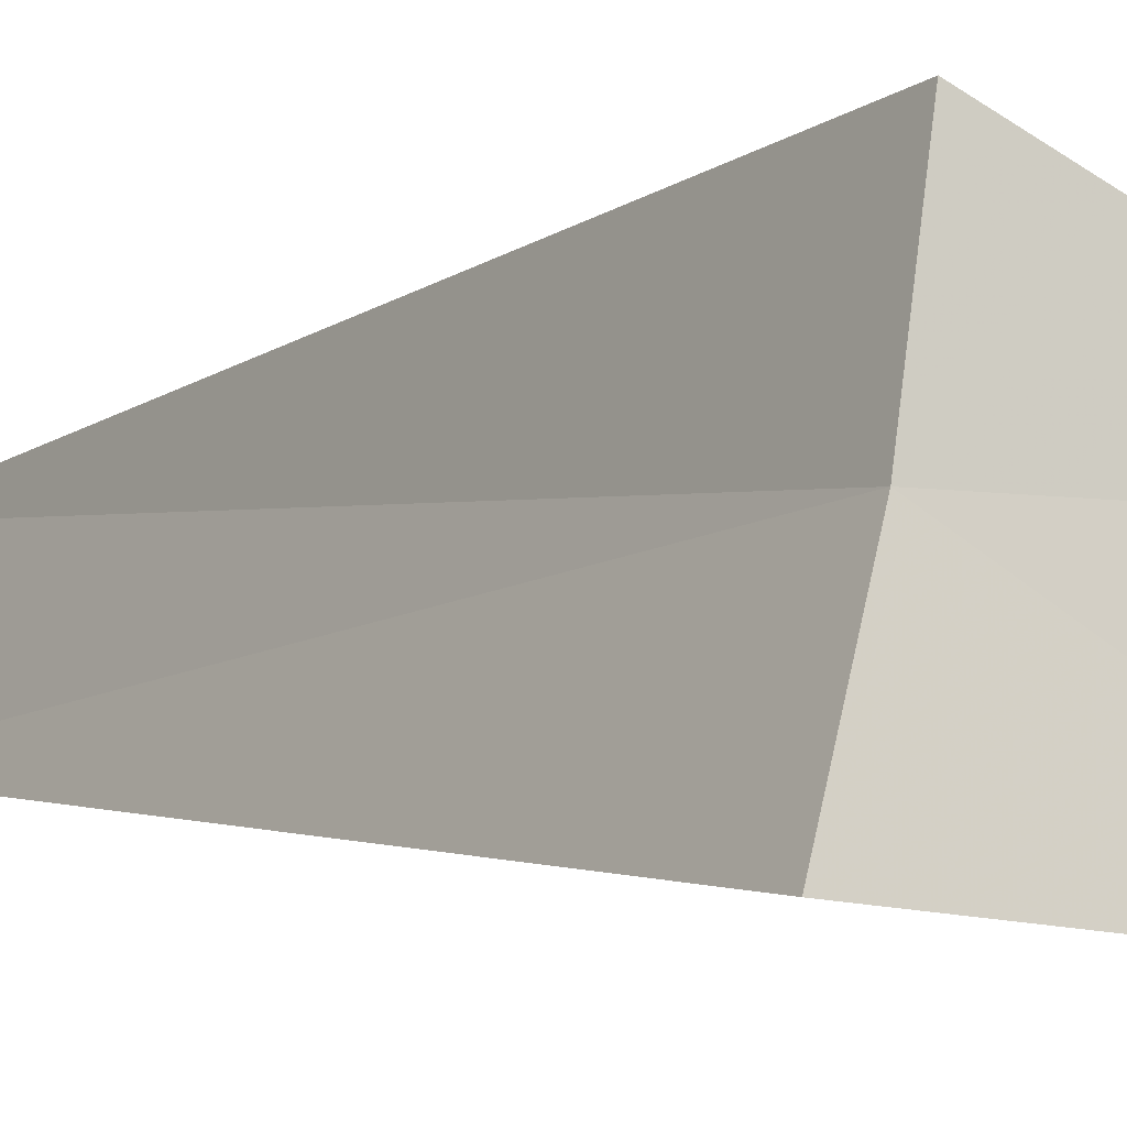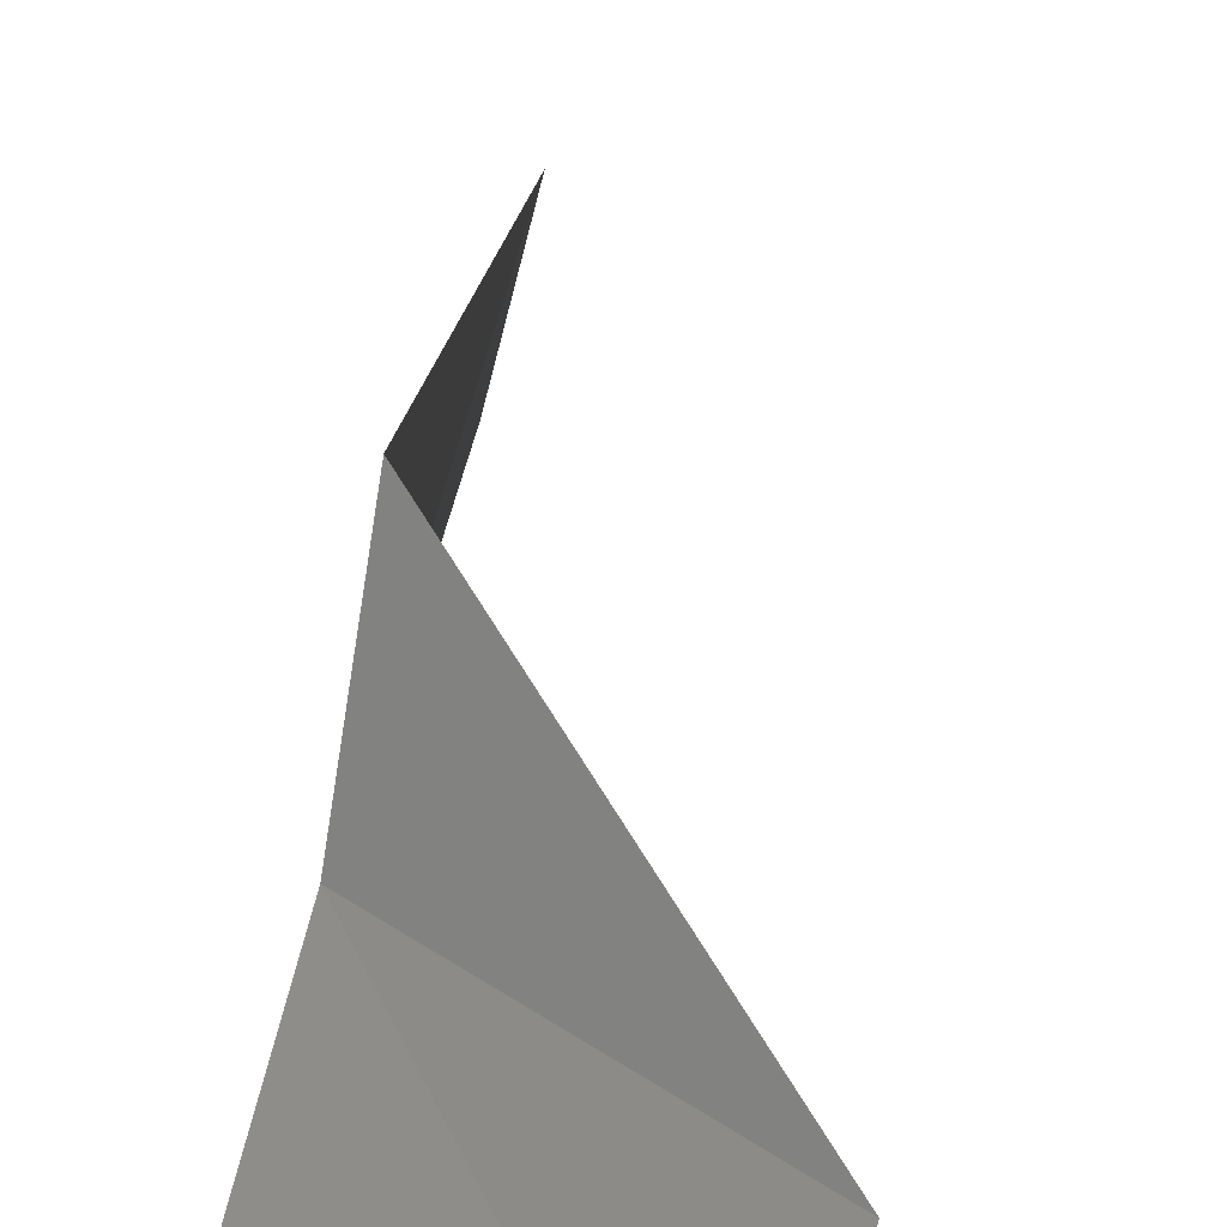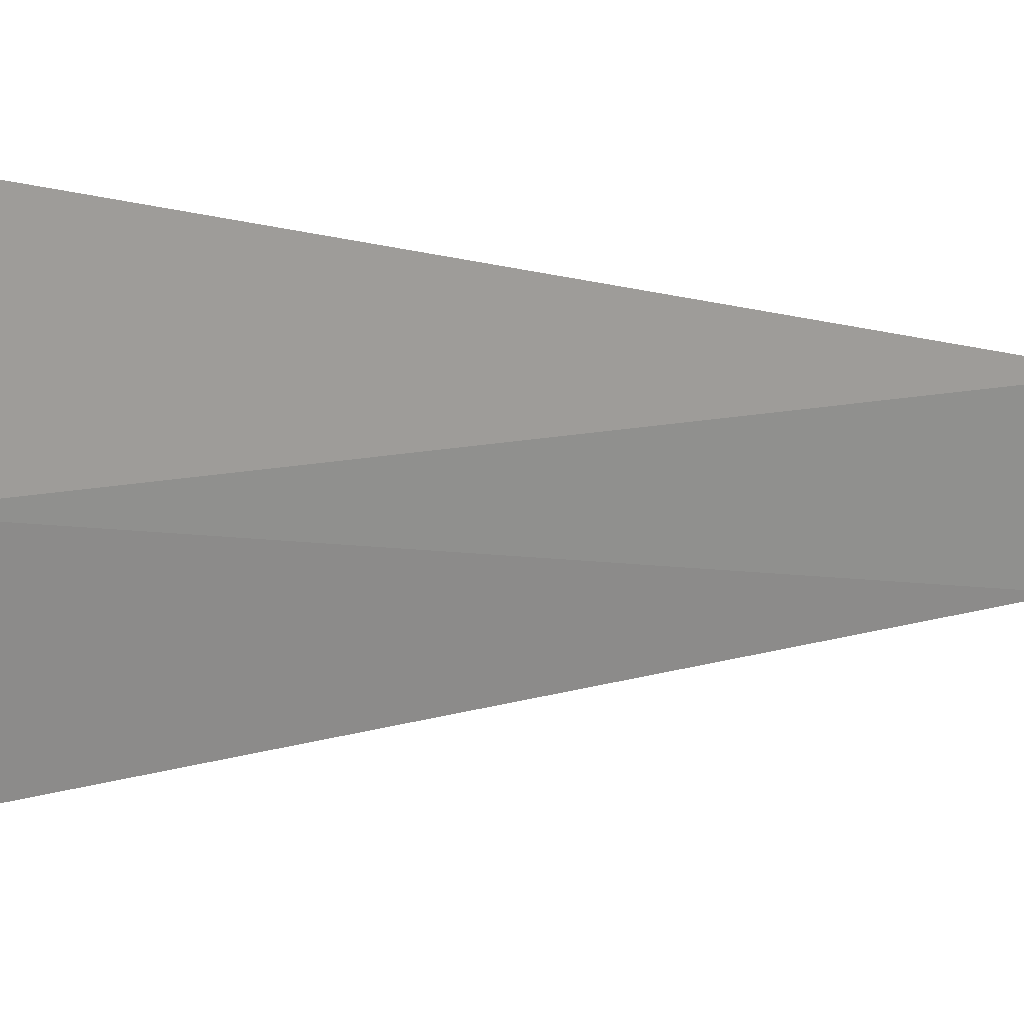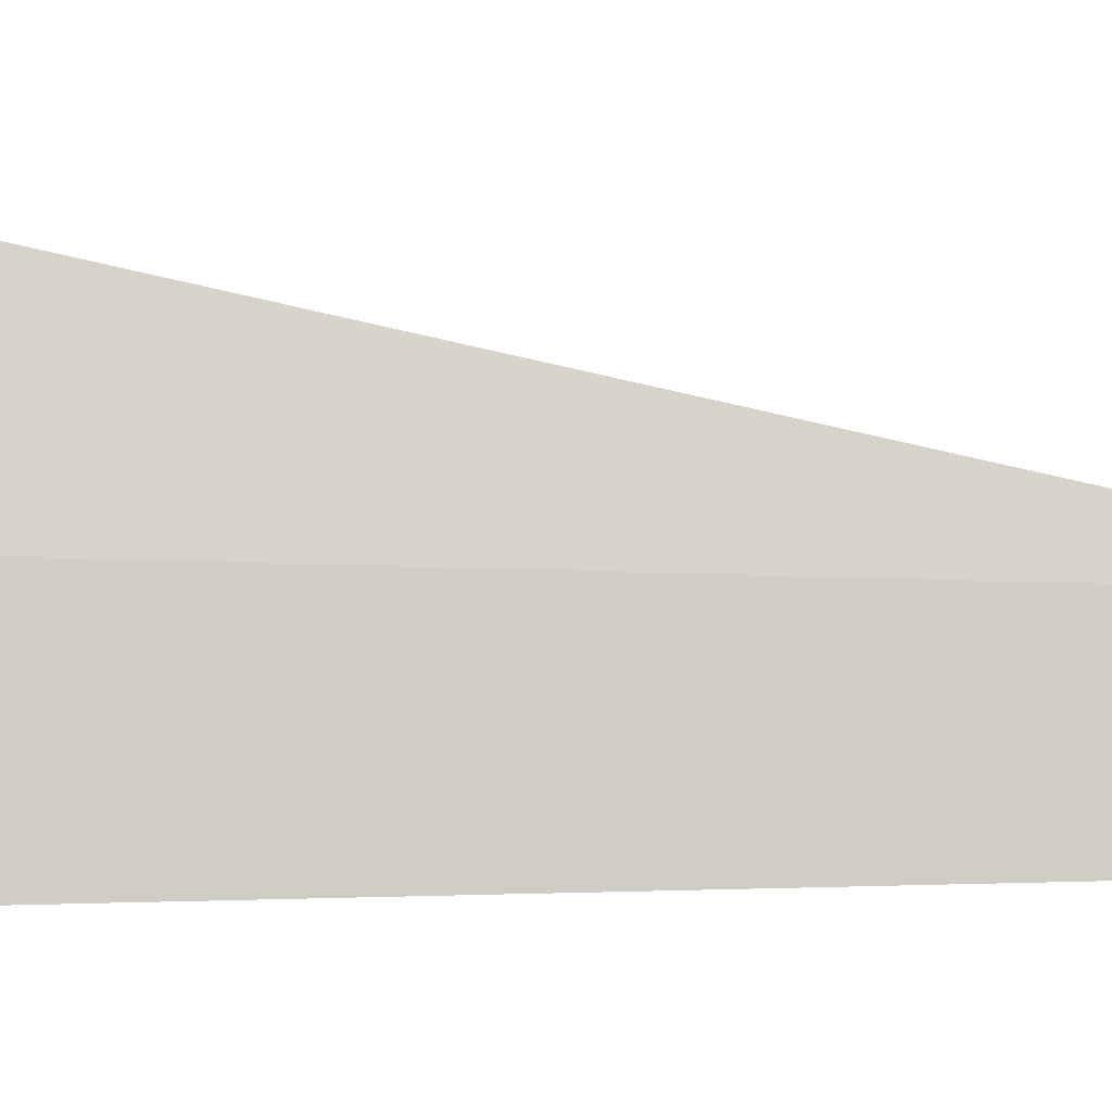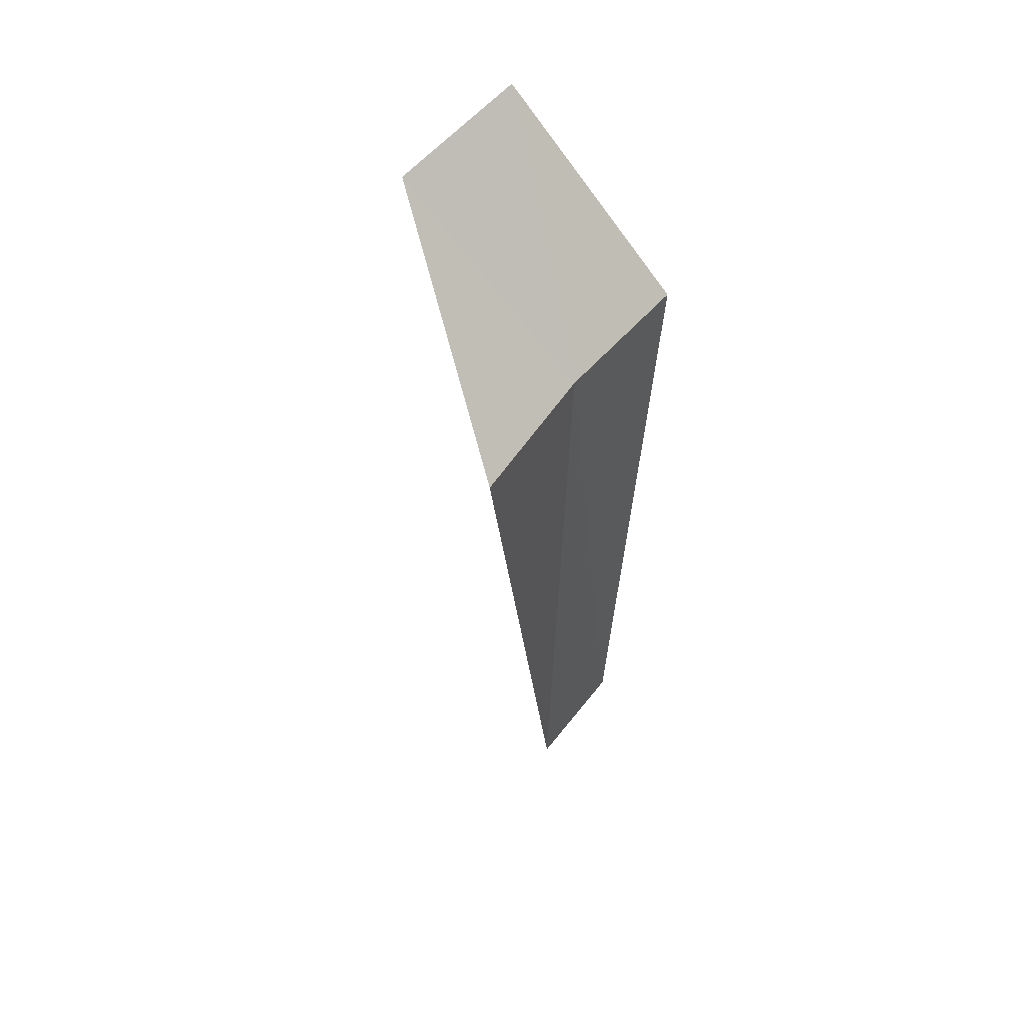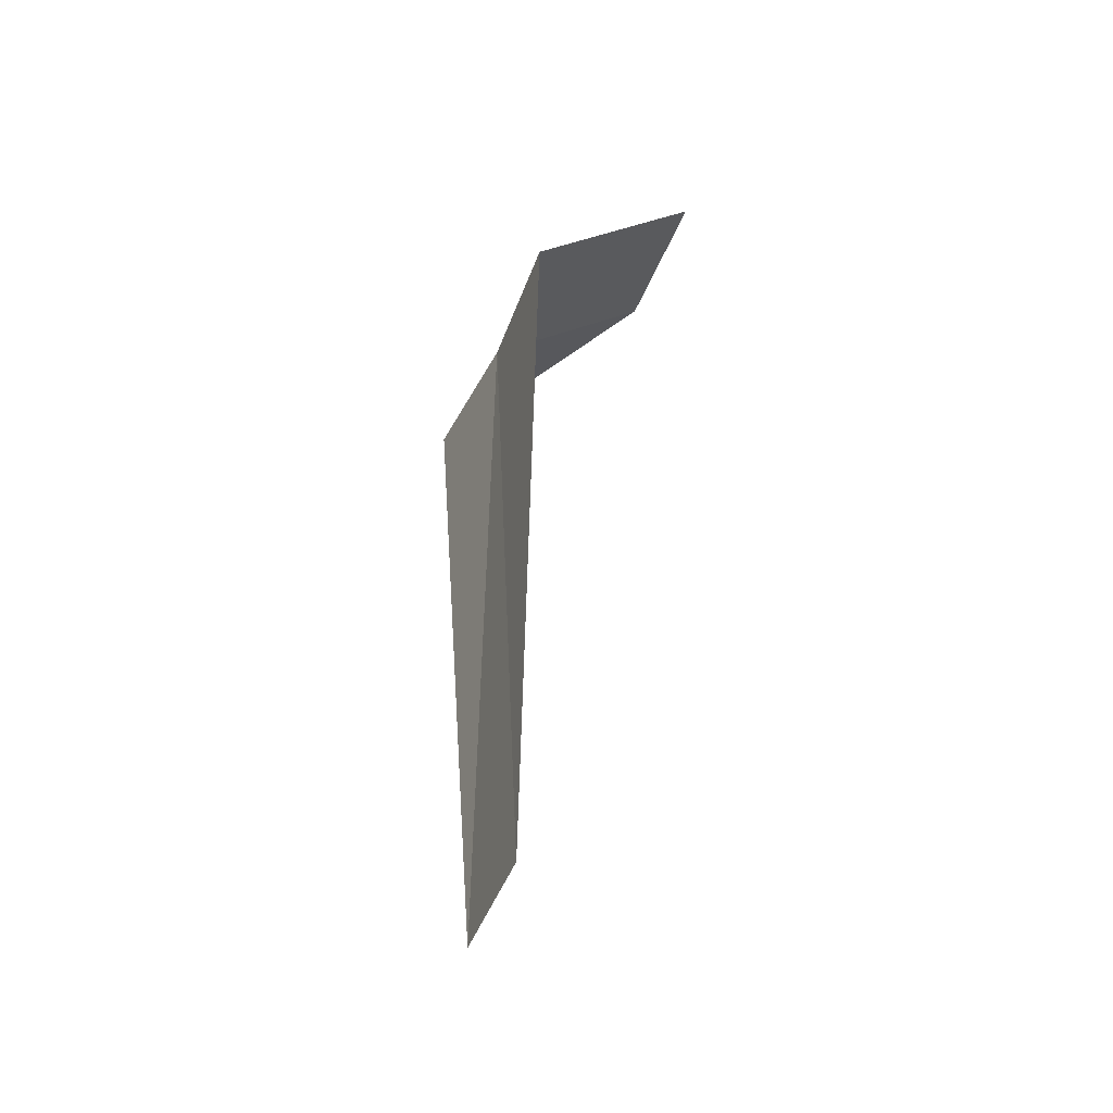
<metadata>
{"format":"obj","ext":"obj","renderer":"f3d","projection":"perspective","resolution":1024,"background":"white","views":[{"elev":-3.0,"azim":143.1,"up":"+Z"},{"elev":20.6,"azim":-175.6,"up":"+Z"},{"elev":5.9,"azim":-129.5,"up":"+Z"},{"elev":-21.8,"azim":-98.8,"up":"+Z"},{"elev":56.1,"azim":24.5,"up":"+Y"},{"elev":-43.6,"azim":145.0,"up":"+Y"}]}
</metadata>
<code>
v 20.46 -2.015 10.15
v 20.34 -2.015 10.94
v 19.46 -1.015 10.05
v 19.68 -1.015 9.223
v 20.68 -2.015 9.38
v 20.43 -6.109 10.28
v 20.59 -6.052 9.643
f 1 5 4
f 1 4 3
f 1 6 7
f 1 7 5
f 1 3 2
f 1 2 6

</code>
